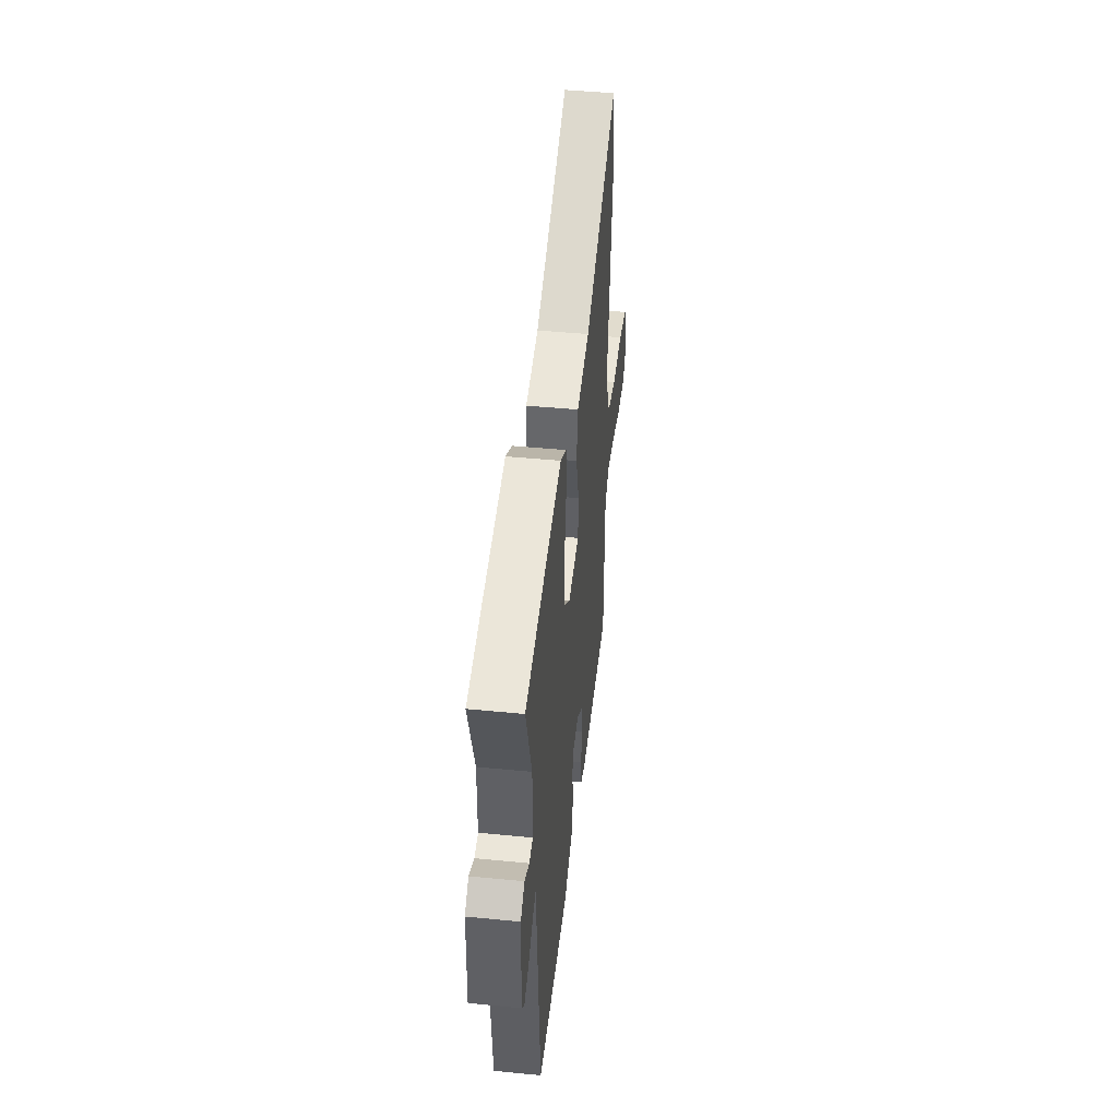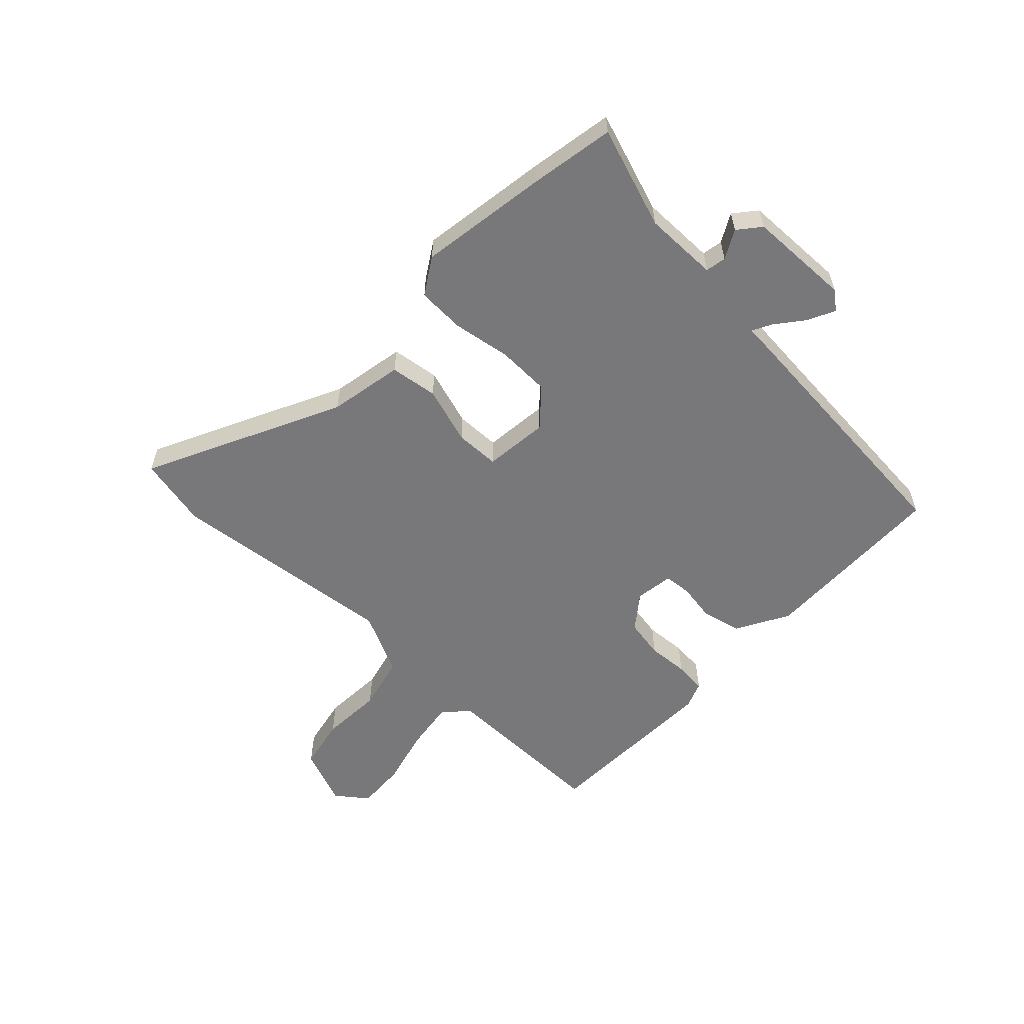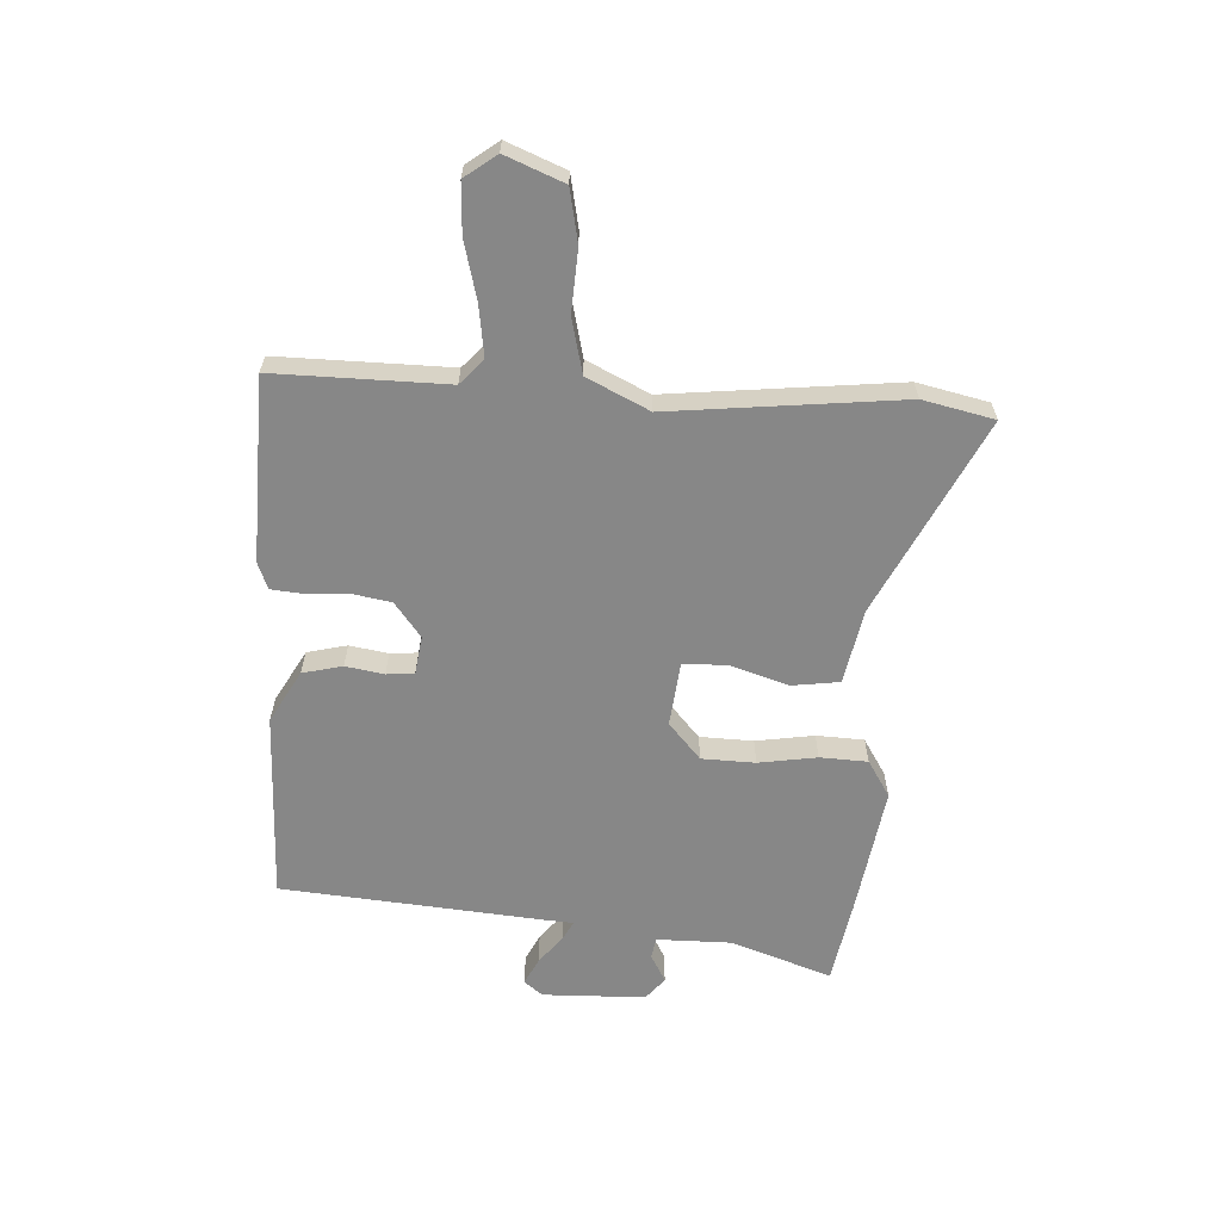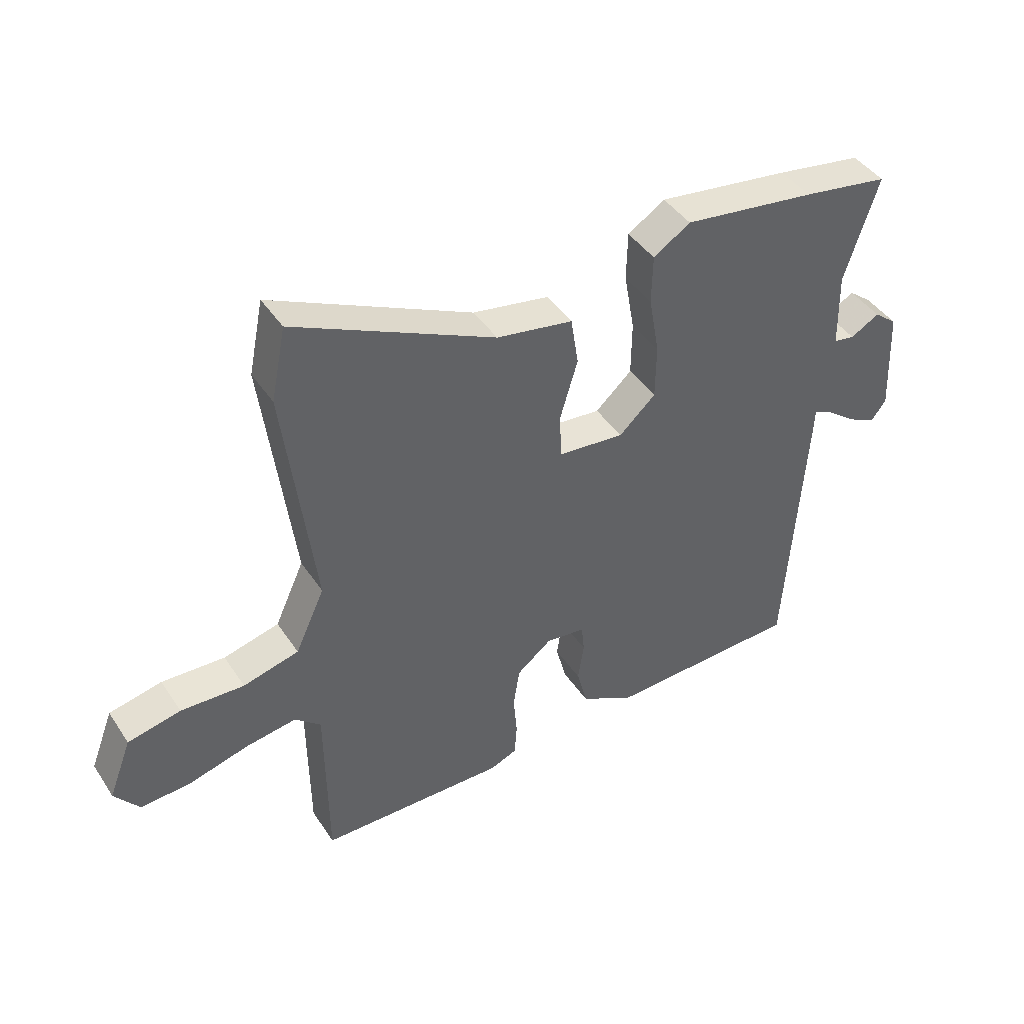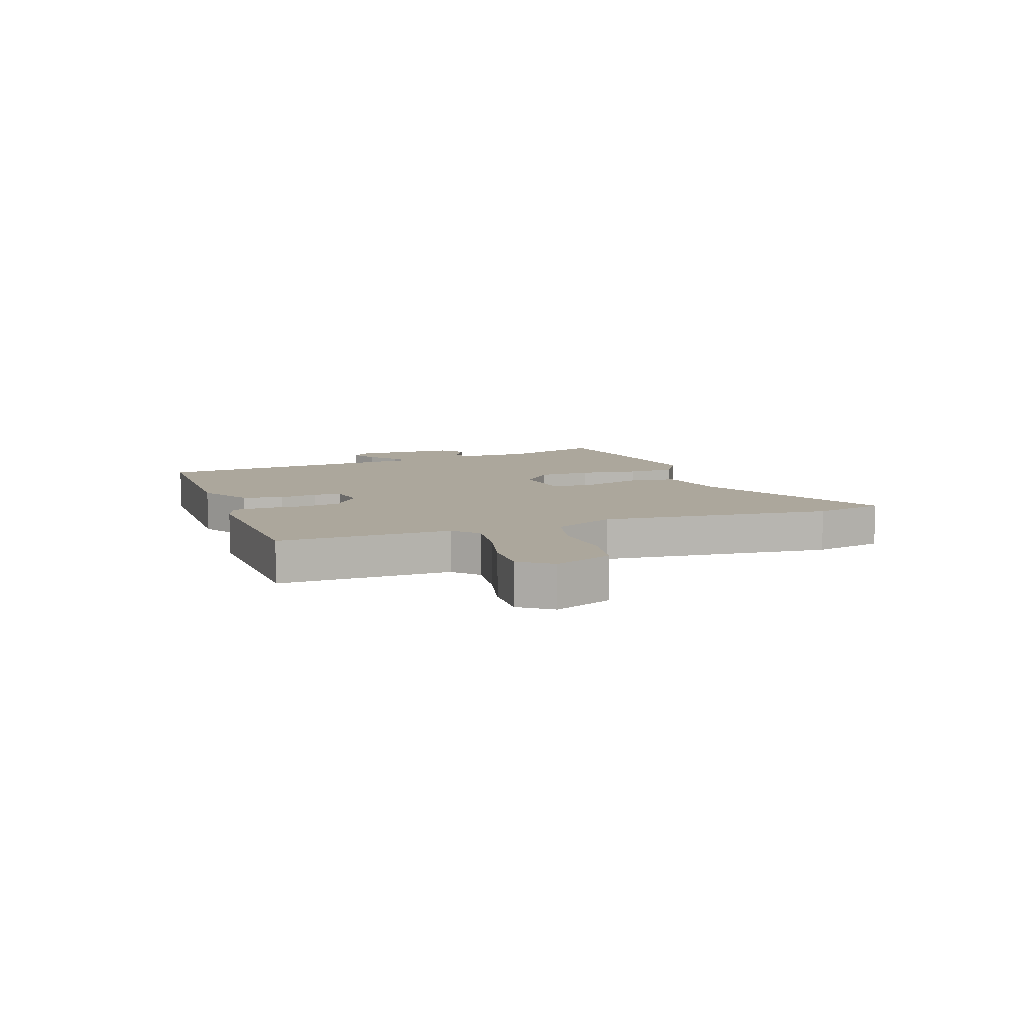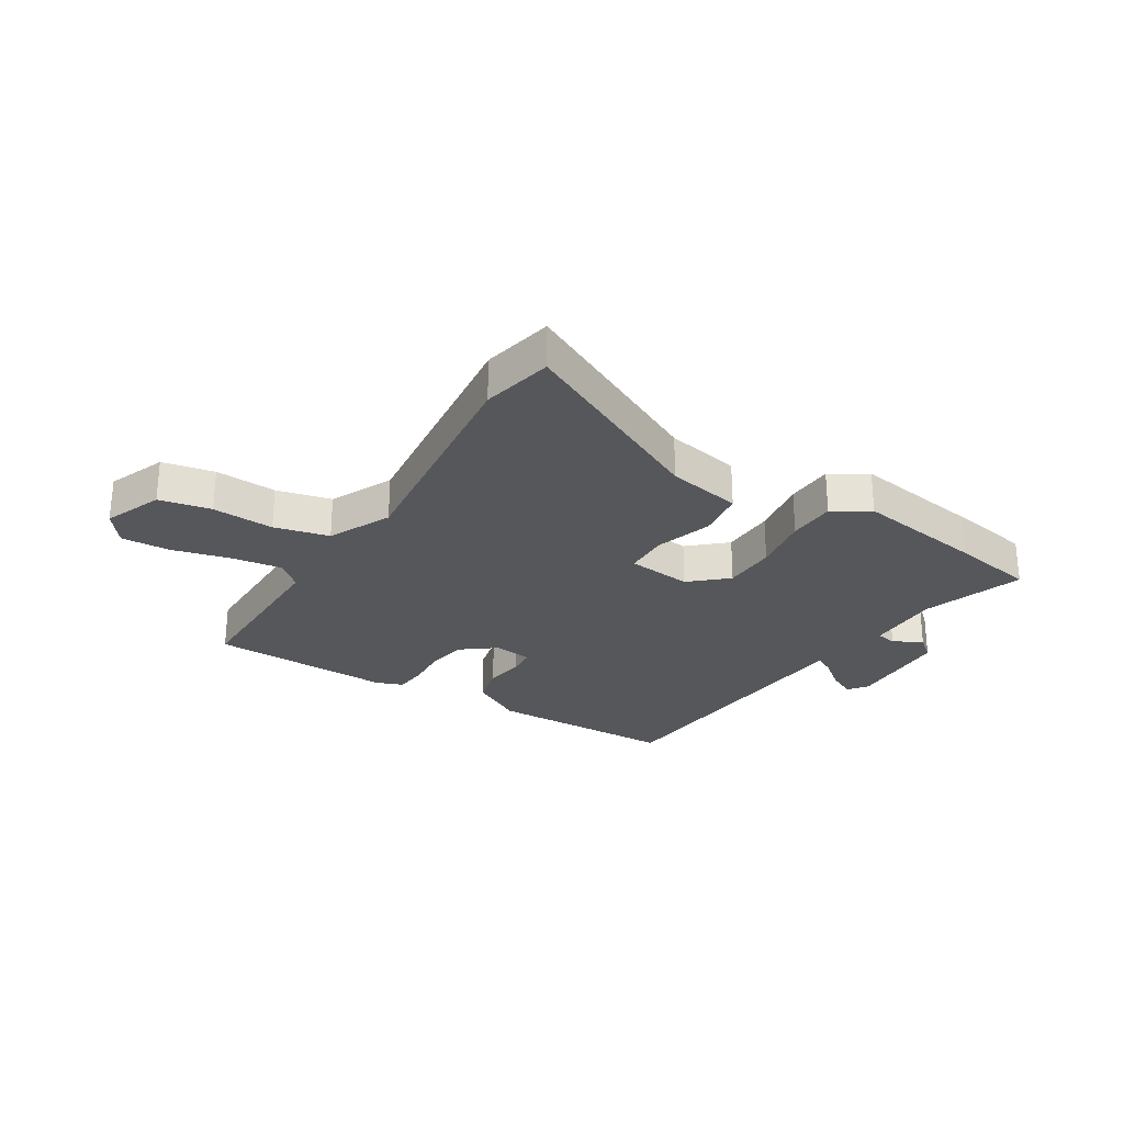
<metadata>
{"format":"obj","ext":"obj","renderer":"f3d","projection":"perspective","resolution":1024,"background":"white","views":[{"elev":46.1,"azim":96.4,"up":"+Z"},{"elev":-57.5,"azim":45.4,"up":"+Y"},{"elev":-62.4,"azim":-94.3,"up":"+Y"},{"elev":42.9,"azim":-31.1,"up":"+Z"},{"elev":8.4,"azim":-111.2,"up":"+Y"},{"elev":-27.3,"azim":-32.8,"up":"+Y"}]}
</metadata>
<code>
v -0.469 0.07 -0.501
v -0.472 0.07 -0.202
v -0.516 0.07 -0.164
v -0.603 0.07 -0.178
v -0.704 0.07 -0.206
v -0.79 0.07 -0.212
v -0.832 0.07 -0.158
v -0.793 0.07 -0.056
v -0.703 0.07 -0.036
v -0.595 0.07 -0.04
v -0.5 0.07 -0.015
v -0.45 0.07 0.094
v -0.501 0.07 0.494
v -0.476 0.07 0.618
v -0.135 0.07 0.459
v -0.005 0.07 0.437
v 0.008 0.07 0.354
v -0.022 0.07 0.253
v -0.019 0.07 0.176
v 0.094 0.07 0.166
v 0.156 0.07 0.223
v 0.157 0.07 0.316
v 0.139 0.07 0.417
v 0.141 0.07 0.5
v 0.204 0.07 0.541
v 0.43 0.07 0.511
v 0.577 0.07 0.488
v 0.52 0.07 0.311
v 0.523 0.07 0.182
v 0.559 0.07 0.176
v 0.608 0.07 0.204
v 0.647 0.07 0.173
v 0.655 0.07 -0.006
v 0.63 0.07 -0.039
v 0.583 0.07 -0.017
v 0.533 0.07 0.021
v 0.499 0.07 0.038
v 0.497 0.07 -0.006
v 0.466 0.07 -0.468
v 0.136 0.07 -0.482
v 0.044 0.07 -0.433
v 0.026 0.07 -0.364
v 0.036 0.07 -0.297
v 0.031 0.07 -0.249
v -0.036 0.07 -0.241
v -0.095 0.07 -0.288
v -0.106 0.07 -0.357
v -0.1 0.07 -0.429
v -0.104 0.07 -0.485
v -0.15 0.07 -0.504
v -0.469 0 -0.501
v -0.472 0 -0.202
v -0.516 0 -0.164
v -0.603 0 -0.178
v -0.704 0 -0.206
v -0.79 0 -0.212
v -0.832 0 -0.158
v -0.793 0 -0.056
v -0.703 0 -0.036
v -0.595 0 -0.04
v -0.5 0 -0.015
v -0.45 0 0.094
v -0.501 0 0.494
v -0.476 0 0.618
v -0.135 0 0.459
v -0.005 0 0.437
v 0.008 0 0.354
v -0.022 0 0.253
v -0.019 0 0.176
v 0.094 0 0.166
v 0.156 0 0.223
v 0.157 0 0.316
v 0.139 0 0.417
v 0.141 0 0.5
v 0.204 0 0.541
v 0.43 0 0.511
v 0.577 0 0.488
v 0.52 0 0.311
v 0.523 0 0.182
v 0.559 0 0.176
v 0.608 0 0.204
v 0.647 0 0.173
v 0.655 0 -0.006
v 0.63 0 -0.039
v 0.583 0 -0.017
v 0.533 0 0.021
v 0.499 0 0.038
v 0.497 0 -0.006
v 0.466 0 -0.468
v 0.136 0 -0.482
v 0.044 0 -0.433
v 0.026 0 -0.364
v 0.036 0 -0.297
v 0.031 0 -0.249
v -0.036 0 -0.241
v -0.095 0 -0.288
v -0.106 0 -0.357
v -0.1 0 -0.429
v -0.104 0 -0.485
v -0.15 0 -0.504
f 47 48 49 50
f 46 47 50 1
f 45 46 1 2
f 40 41 42 43
f 40 43 44
f 37 38 39 40
f 37 40 44
f 33 34 35 36
f 33 36 37
f 30 31 32 33
f 29 30 33 37
f 28 29 37 44
f 22 23 24 25
f 21 22 25 26
f 15 16 17 18
f 15 18 19
f 12 13 14 15
f 11 12 15 19
f 7 8 9 10
f 7 10 11
f 4 5 6 7
f 3 4 7 11
f 45 2 3 11
f 21 26 27 28
f 20 21 28 44
f 20 44 45
f 11 19 20 45
f 100 99 98 97
f 51 100 97 96
f 52 51 96 95
f 93 92 91 90
f 94 93 90
f 90 89 88 87
f 94 90 87
f 86 85 84 83
f 87 86 83
f 83 82 81 80
f 87 83 80 79
f 94 87 79 78
f 75 74 73 72
f 76 75 72 71
f 68 67 66 65
f 69 68 65
f 65 64 63 62
f 69 65 62 61
f 60 59 58 57
f 61 60 57
f 57 56 55 54
f 61 57 54 53
f 61 53 52 95
f 78 77 76 71
f 94 78 71 70
f 95 94 70
f 95 70 69 61
f 1 51 52 2
f 2 52 53 3
f 3 53 54 4
f 4 54 55 5
f 5 55 56 6
f 6 56 57 7
f 7 57 58 8
f 8 58 59 9
f 9 59 60 10
f 10 60 61 11
f 11 61 62 12
f 12 62 63 13
f 13 63 64 14
f 14 64 65 15
f 15 65 66 16
f 16 66 67 17
f 17 67 68 18
f 18 68 69 19
f 19 69 70 20
f 20 70 71 21
f 21 71 72 22
f 22 72 73 23
f 23 73 74 24
f 24 74 75 25
f 25 75 76 26
f 26 76 77 27
f 27 77 78 28
f 28 78 79 29
f 29 79 80 30
f 30 80 81 31
f 31 81 82 32
f 32 82 83 33
f 33 83 84 34
f 34 84 85 35
f 35 85 86 36
f 36 86 87 37
f 37 87 88 38
f 38 88 89 39
f 39 89 90 40
f 40 90 91 41
f 41 91 92 42
f 42 92 93 43
f 43 93 94 44
f 44 94 95 45
f 45 95 96 46
f 46 96 97 47
f 47 97 98 48
f 48 98 99 49
f 49 99 100 50
f 50 100 51 1

</code>
